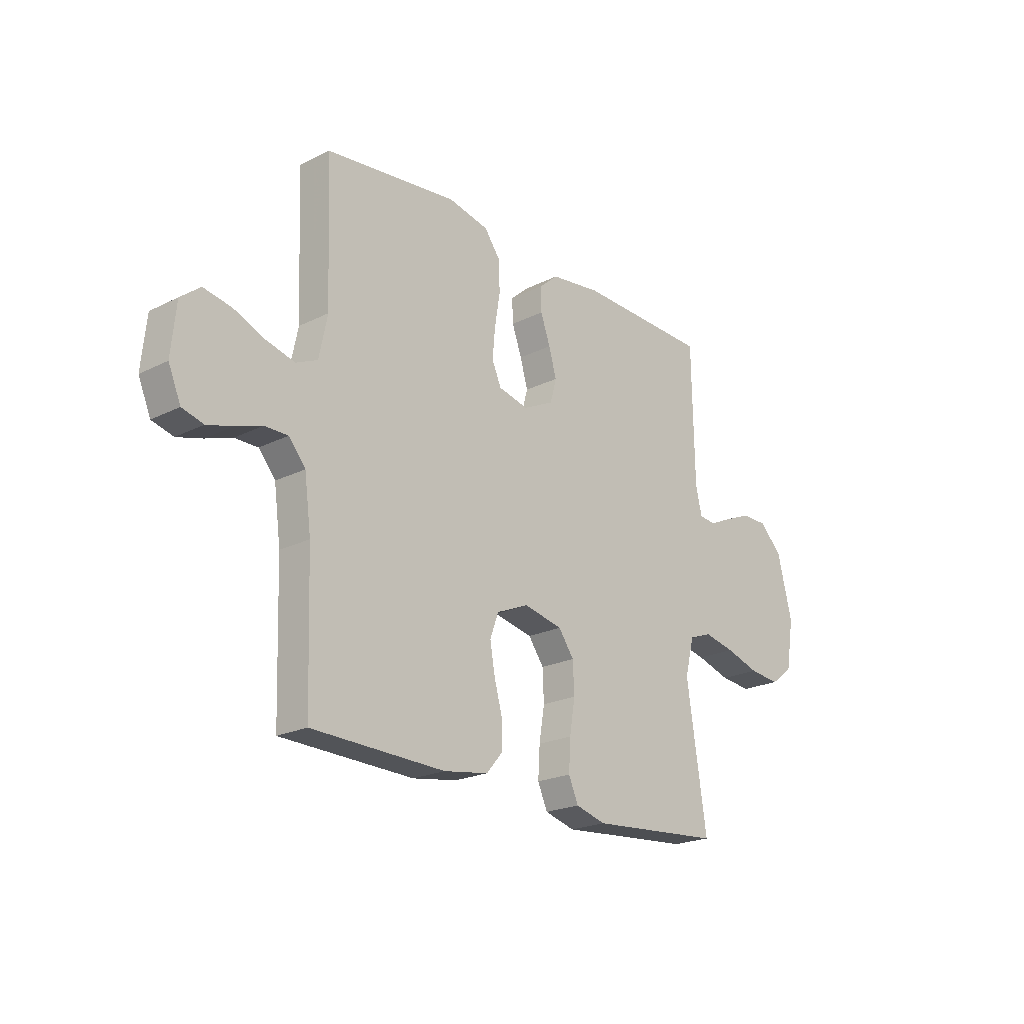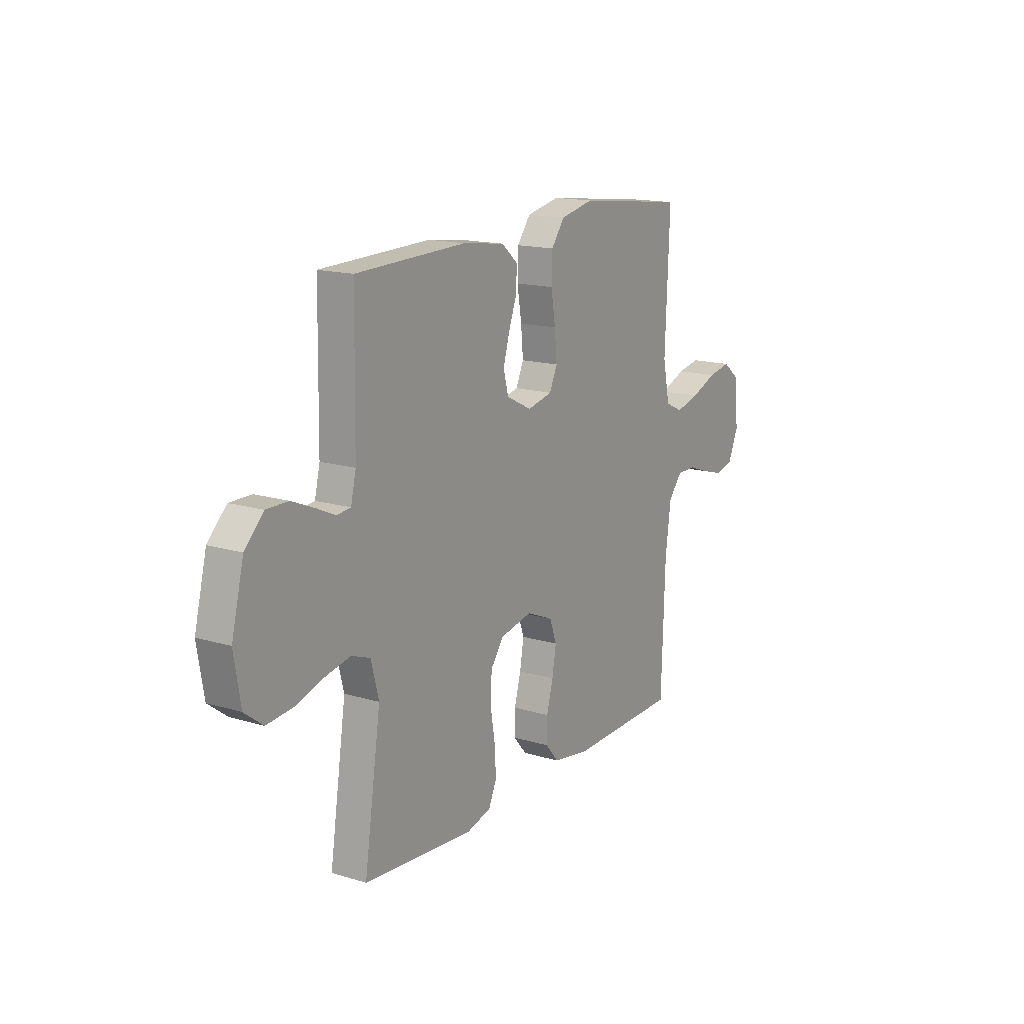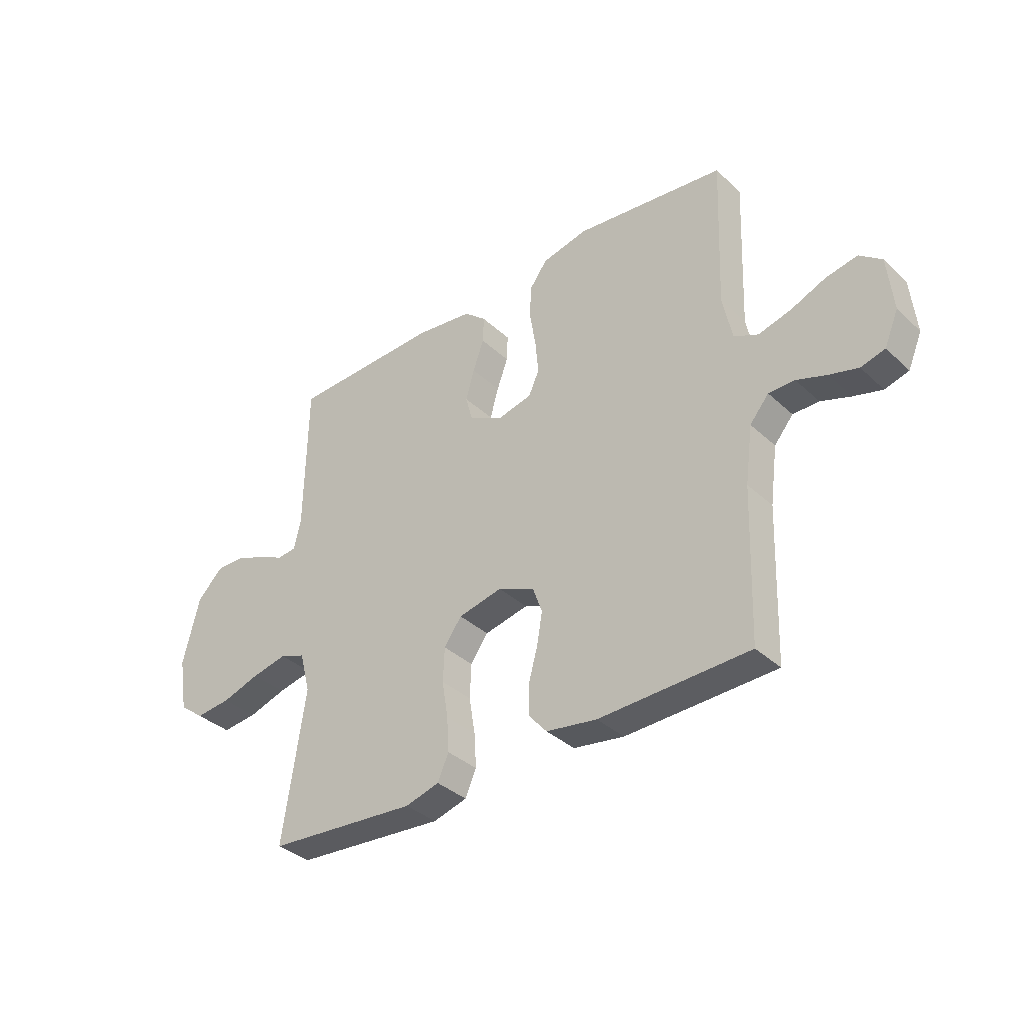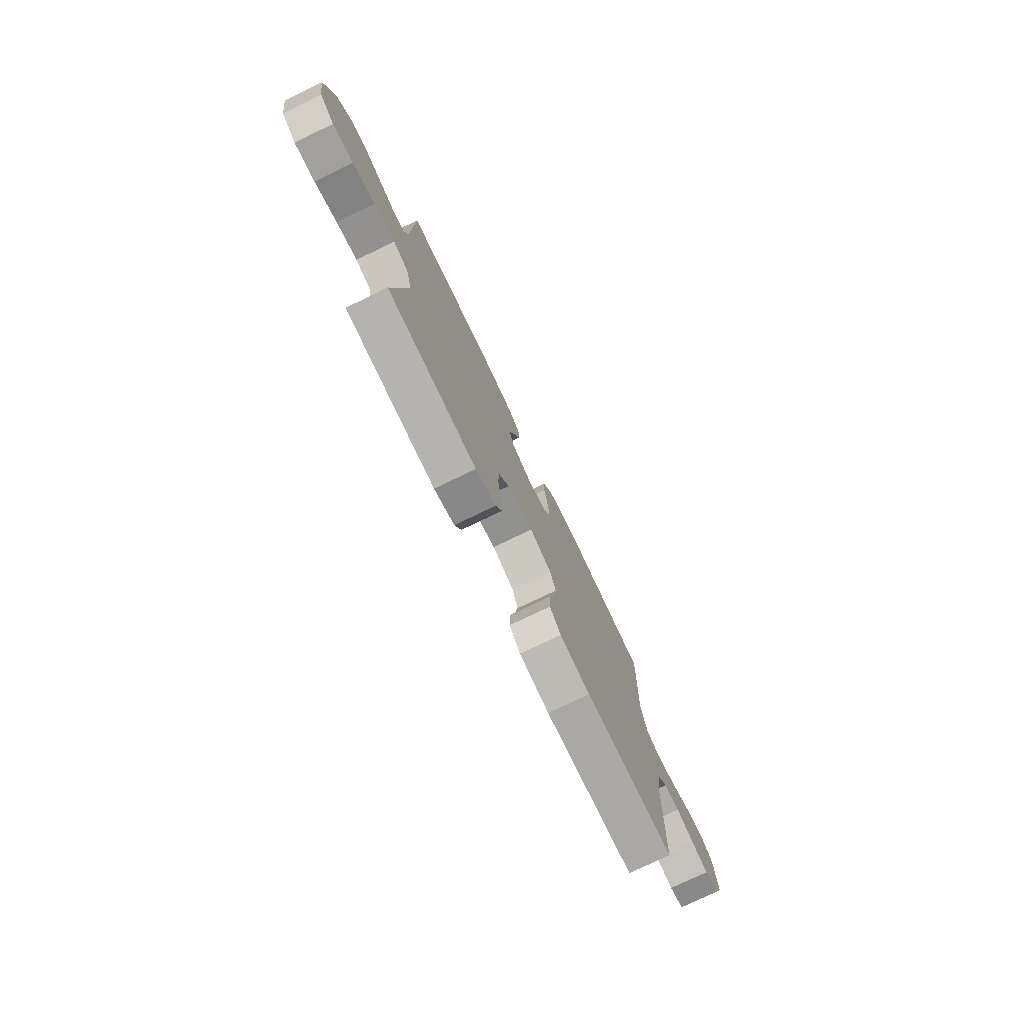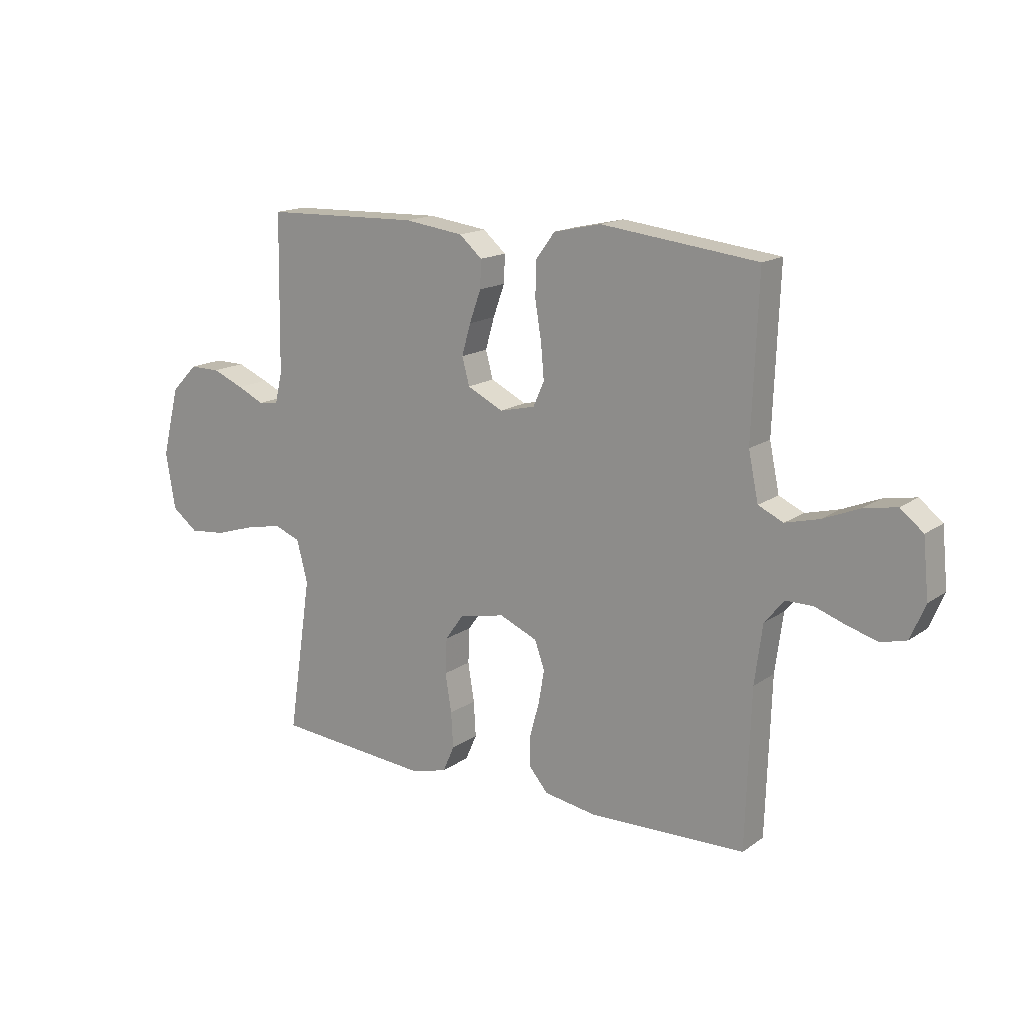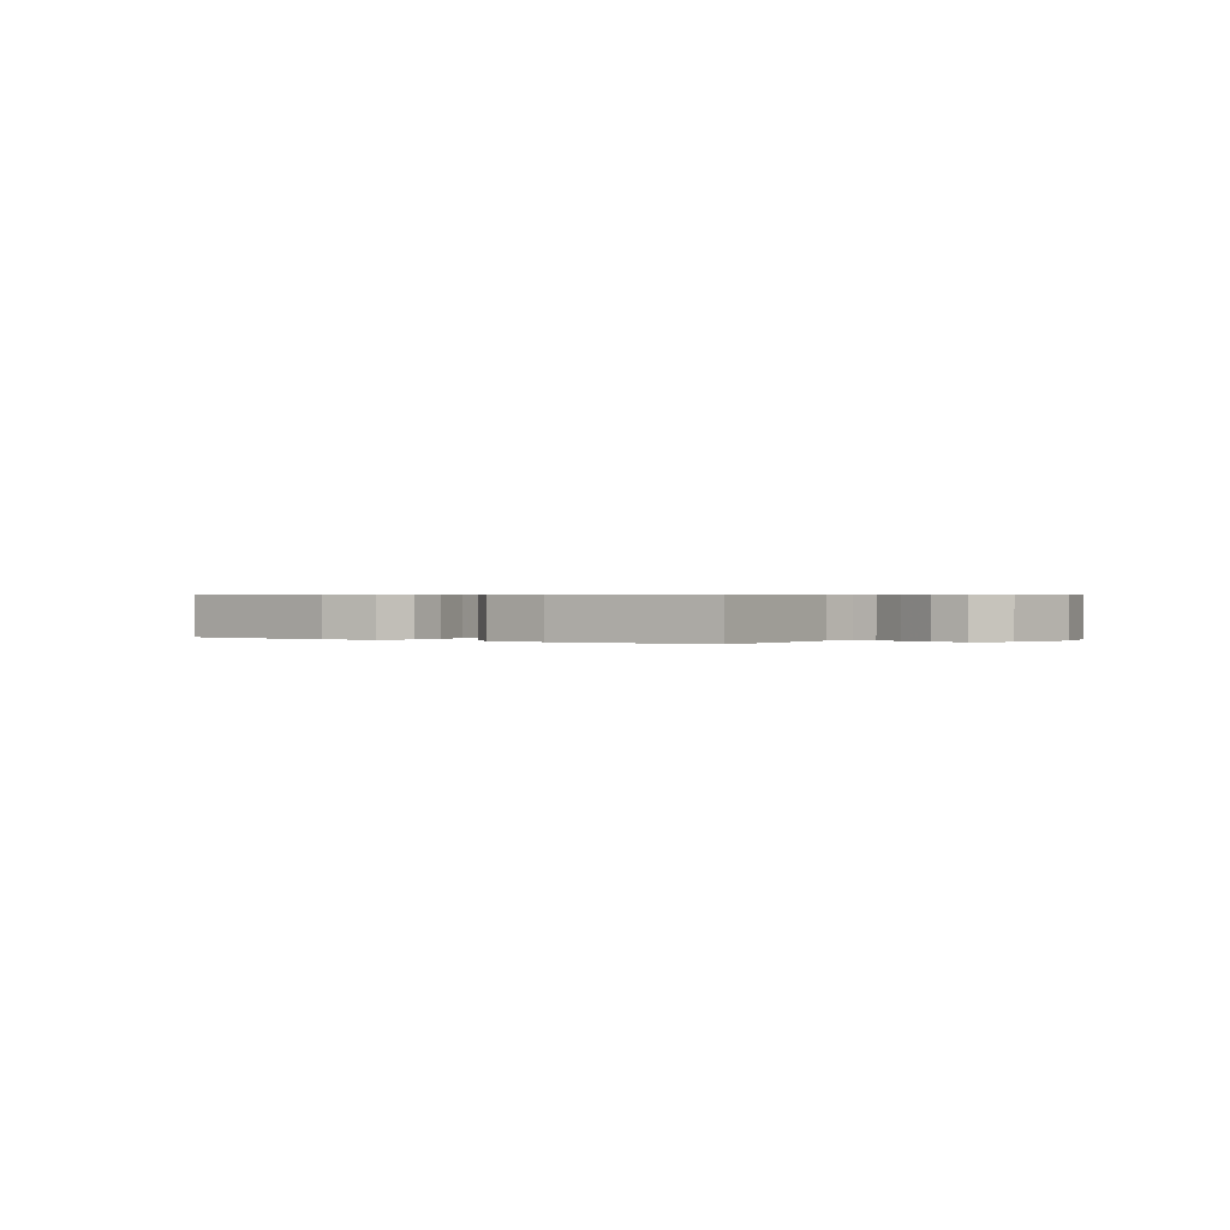
<metadata>
{"format":"obj","ext":"obj","renderer":"f3d","projection":"perspective","resolution":1024,"background":"white","views":[{"elev":-21.5,"azim":-48.4,"up":"+Z"},{"elev":15.6,"azim":122.5,"up":"+Z"},{"elev":-36.0,"azim":-140.1,"up":"+Z"},{"elev":-76.5,"azim":115.7,"up":"+Z"},{"elev":15.8,"azim":-144.6,"up":"+Z"},{"elev":0.5,"azim":32.6,"up":"+Y"}]}
</metadata>
<code>
v 0.5 0.07 0.5
v 0.505 0.07 0.2
v 0.519 0.07 0.14
v 0.557 0.07 0.136
v 0.609 0.07 0.16
v 0.669 0.07 0.185
v 0.728 0.07 0.185
v 0.779 0.07 0.133
v 0.812 0.07 0
v 0.794 0.07 -0.108
v 0.744 0.07 -0.146
v 0.674 0.07 -0.139
v 0.598 0.07 -0.115
v 0.527 0.07 -0.1
v 0.476 0.07 -0.119
v 0.455 0.07 -0.2
v 0.5 0.07 -0.5
v 0.2 0.07 -0.524
v 0.132 0.07 -0.505
v 0.11 0.07 -0.455
v 0.114 0.07 -0.387
v 0.126 0.07 -0.313
v 0.123 0.07 -0.245
v 0.088 0.07 -0.196
v 0 0.07 -0.177
v -0.073 0.07 -0.208
v -0.092 0.07 -0.261
v -0.081 0.07 -0.325
v -0.063 0.07 -0.391
v -0.062 0.07 -0.45
v -0.099 0.07 -0.493
v -0.2 0.07 -0.509
v -0.5 0.07 -0.5
v -0.51 0.07 -0.2
v -0.525 0.07 -0.087
v -0.563 0.07 -0.042
v -0.615 0.07 -0.042
v -0.675 0.07 -0.063
v -0.732 0.07 -0.079
v -0.78 0.07 -0.066
v -0.808 0.07 0
v -0.797 0.07 0.11
v -0.753 0.07 0.145
v -0.69 0.07 0.133
v -0.62 0.07 0.104
v -0.555 0.07 0.087
v -0.507 0.07 0.109
v -0.488 0.07 0.2
v -0.5 0.07 0.5
v -0.2 0.07 0.535
v -0.109 0.07 0.515
v -0.073 0.07 0.466
v -0.071 0.07 0.399
v -0.083 0.07 0.326
v -0.089 0.07 0.259
v -0.068 0.07 0.212
v 0 0.07 0.196
v 0.069 0.07 0.23
v 0.083 0.07 0.282
v 0.066 0.07 0.342
v 0.044 0.07 0.403
v 0.042 0.07 0.456
v 0.086 0.07 0.494
v 0.2 0.07 0.509
v 0.5 0 0.5
v 0.505 0 0.2
v 0.519 0 0.14
v 0.557 0 0.136
v 0.609 0 0.16
v 0.669 0 0.185
v 0.728 0 0.185
v 0.779 0 0.133
v 0.812 0 0
v 0.794 0 -0.108
v 0.744 0 -0.146
v 0.674 0 -0.139
v 0.598 0 -0.115
v 0.527 0 -0.1
v 0.476 0 -0.119
v 0.455 0 -0.2
v 0.5 0 -0.5
v 0.2 0 -0.524
v 0.132 0 -0.505
v 0.11 0 -0.455
v 0.114 0 -0.387
v 0.126 0 -0.313
v 0.123 0 -0.245
v 0.088 0 -0.196
v 0 0 -0.177
v -0.073 0 -0.208
v -0.092 0 -0.261
v -0.081 0 -0.325
v -0.063 0 -0.391
v -0.062 0 -0.45
v -0.099 0 -0.493
v -0.2 0 -0.509
v -0.5 0 -0.5
v -0.51 0 -0.2
v -0.525 0 -0.087
v -0.563 0 -0.042
v -0.615 0 -0.042
v -0.675 0 -0.063
v -0.732 0 -0.079
v -0.78 0 -0.066
v -0.808 0 0
v -0.797 0 0.11
v -0.753 0 0.145
v -0.69 0 0.133
v -0.62 0 0.104
v -0.555 0 0.087
v -0.507 0 0.109
v -0.488 0 0.2
v -0.5 0 0.5
v -0.2 0 0.535
v -0.109 0 0.515
v -0.073 0 0.466
v -0.071 0 0.399
v -0.083 0 0.326
v -0.089 0 0.259
v -0.068 0 0.212
v 0 0 0.196
v 0.069 0 0.23
v 0.083 0 0.282
v 0.066 0 0.342
v 0.044 0 0.403
v 0.042 0 0.456
v 0.086 0 0.494
v 0.2 0 0.509
f 63 64 1 2
f 60 61 62 63
f 59 60 63 2
f 58 59 2 3
f 57 58 3
f 51 52 53 54
f 51 54 55
f 48 49 50 51
f 47 48 51 55
f 46 47 55 56
f 42 43 44 45
f 42 45 46
f 41 42 46
f 37 38 39 40
f 37 40 41 46
f 31 32 33 34
f 31 34 35
f 28 29 30 31
f 27 28 31 35
f 26 27 35 36
f 19 20 21 22
f 17 18 19 22
f 16 17 22 23
f 15 16 23 24
f 10 11 12 13
f 10 13 14
f 9 10 14
f 8 9 14
f 4 5 6 7
f 4 7 8 14
f 37 46 56 57
f 36 37 57 3
f 25 26 36 3
f 14 15 24 25
f 3 4 14 25
f 66 65 128 127
f 127 126 125 124
f 66 127 124 123
f 67 66 123 122
f 67 122 121
f 118 117 116 115
f 119 118 115
f 115 114 113 112
f 119 115 112 111
f 120 119 111 110
f 109 108 107 106
f 110 109 106
f 110 106 105
f 104 103 102 101
f 110 105 104 101
f 98 97 96 95
f 99 98 95
f 95 94 93 92
f 99 95 92 91
f 100 99 91 90
f 86 85 84 83
f 86 83 82 81
f 87 86 81 80
f 88 87 80 79
f 77 76 75 74
f 78 77 74
f 78 74 73
f 78 73 72
f 71 70 69 68
f 78 72 71 68
f 121 120 110 101
f 67 121 101 100
f 67 100 90 89
f 89 88 79 78
f 89 78 68 67
f 1 65 66 2
f 2 66 67 3
f 3 67 68 4
f 4 68 69 5
f 5 69 70 6
f 6 70 71 7
f 7 71 72 8
f 8 72 73 9
f 9 73 74 10
f 10 74 75 11
f 11 75 76 12
f 12 76 77 13
f 13 77 78 14
f 14 78 79 15
f 15 79 80 16
f 16 80 81 17
f 17 81 82 18
f 18 82 83 19
f 19 83 84 20
f 20 84 85 21
f 21 85 86 22
f 22 86 87 23
f 23 87 88 24
f 24 88 89 25
f 25 89 90 26
f 26 90 91 27
f 27 91 92 28
f 28 92 93 29
f 29 93 94 30
f 30 94 95 31
f 31 95 96 32
f 32 96 97 33
f 33 97 98 34
f 34 98 99 35
f 35 99 100 36
f 36 100 101 37
f 37 101 102 38
f 38 102 103 39
f 39 103 104 40
f 40 104 105 41
f 41 105 106 42
f 42 106 107 43
f 43 107 108 44
f 44 108 109 45
f 45 109 110 46
f 46 110 111 47
f 47 111 112 48
f 48 112 113 49
f 49 113 114 50
f 50 114 115 51
f 51 115 116 52
f 52 116 117 53
f 53 117 118 54
f 54 118 119 55
f 55 119 120 56
f 56 120 121 57
f 57 121 122 58
f 58 122 123 59
f 59 123 124 60
f 60 124 125 61
f 61 125 126 62
f 62 126 127 63
f 63 127 128 64
f 64 128 65 1

</code>
